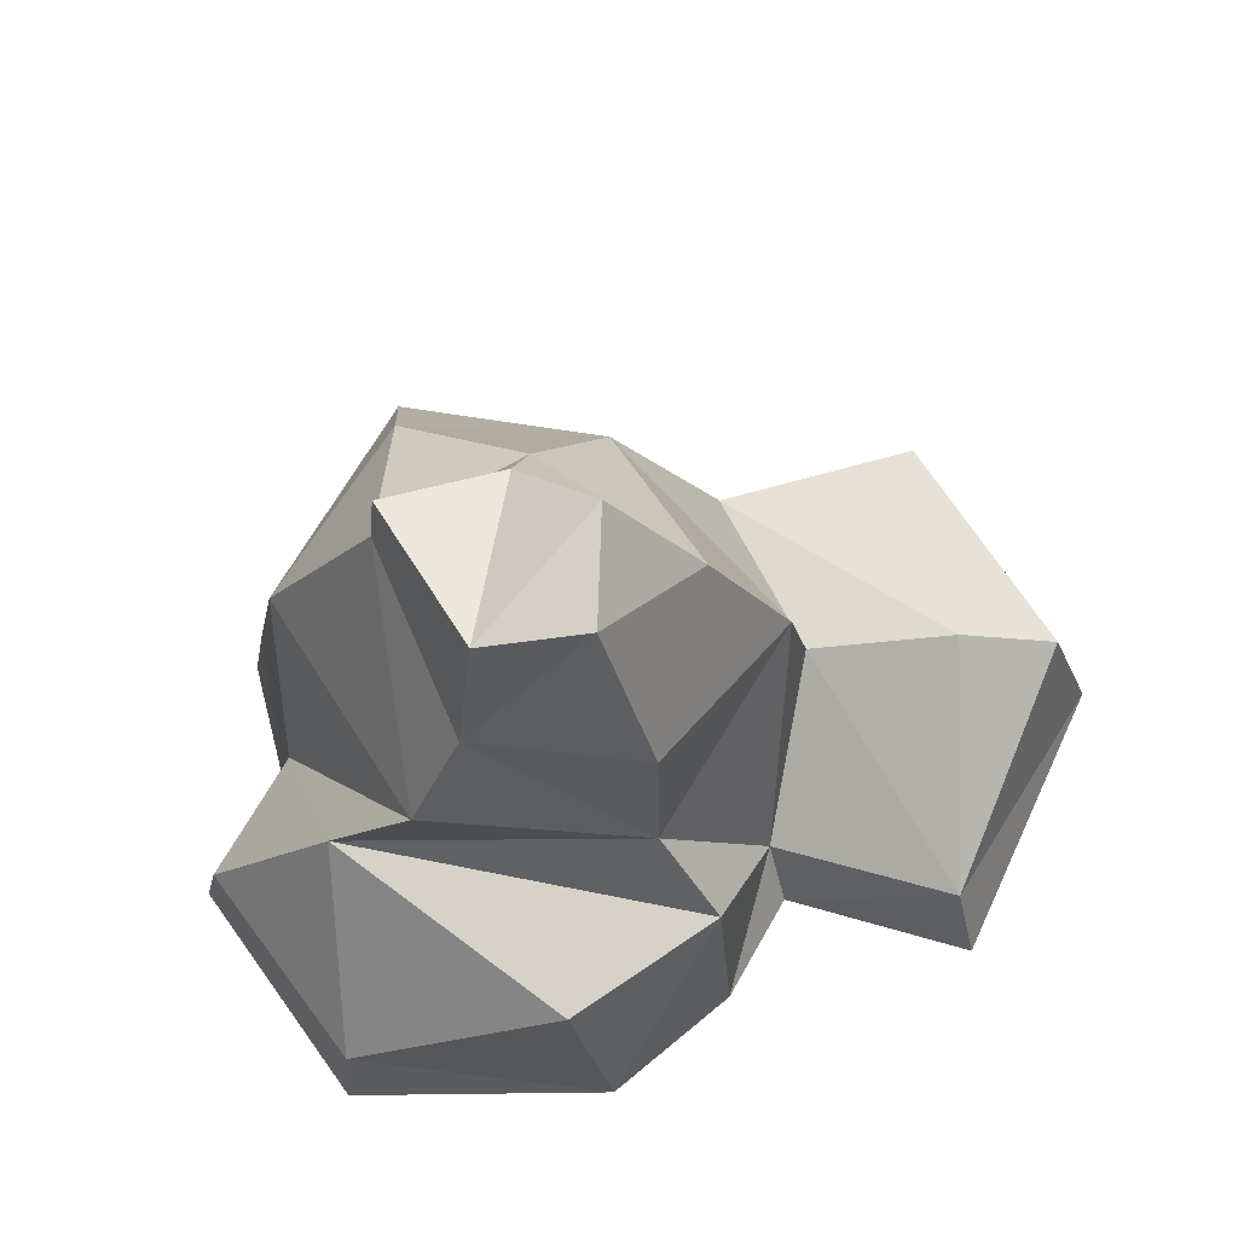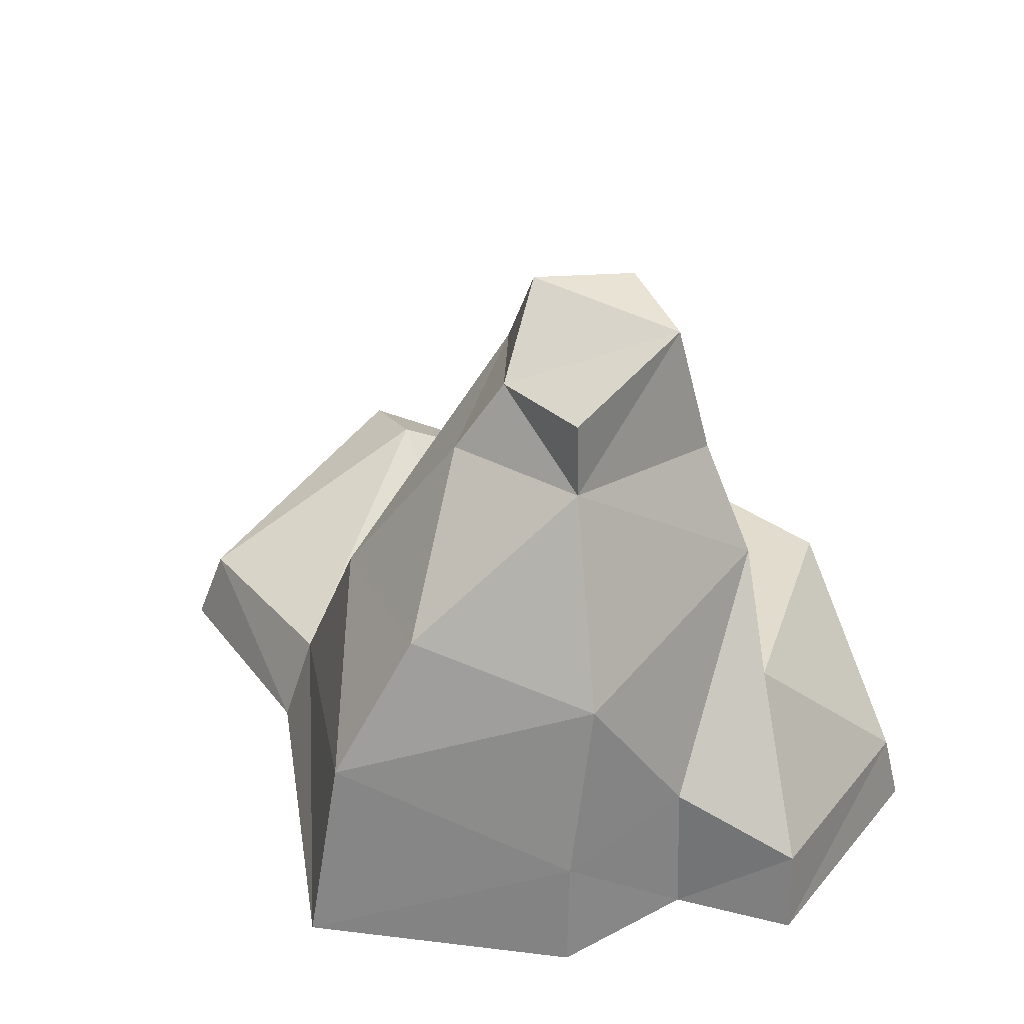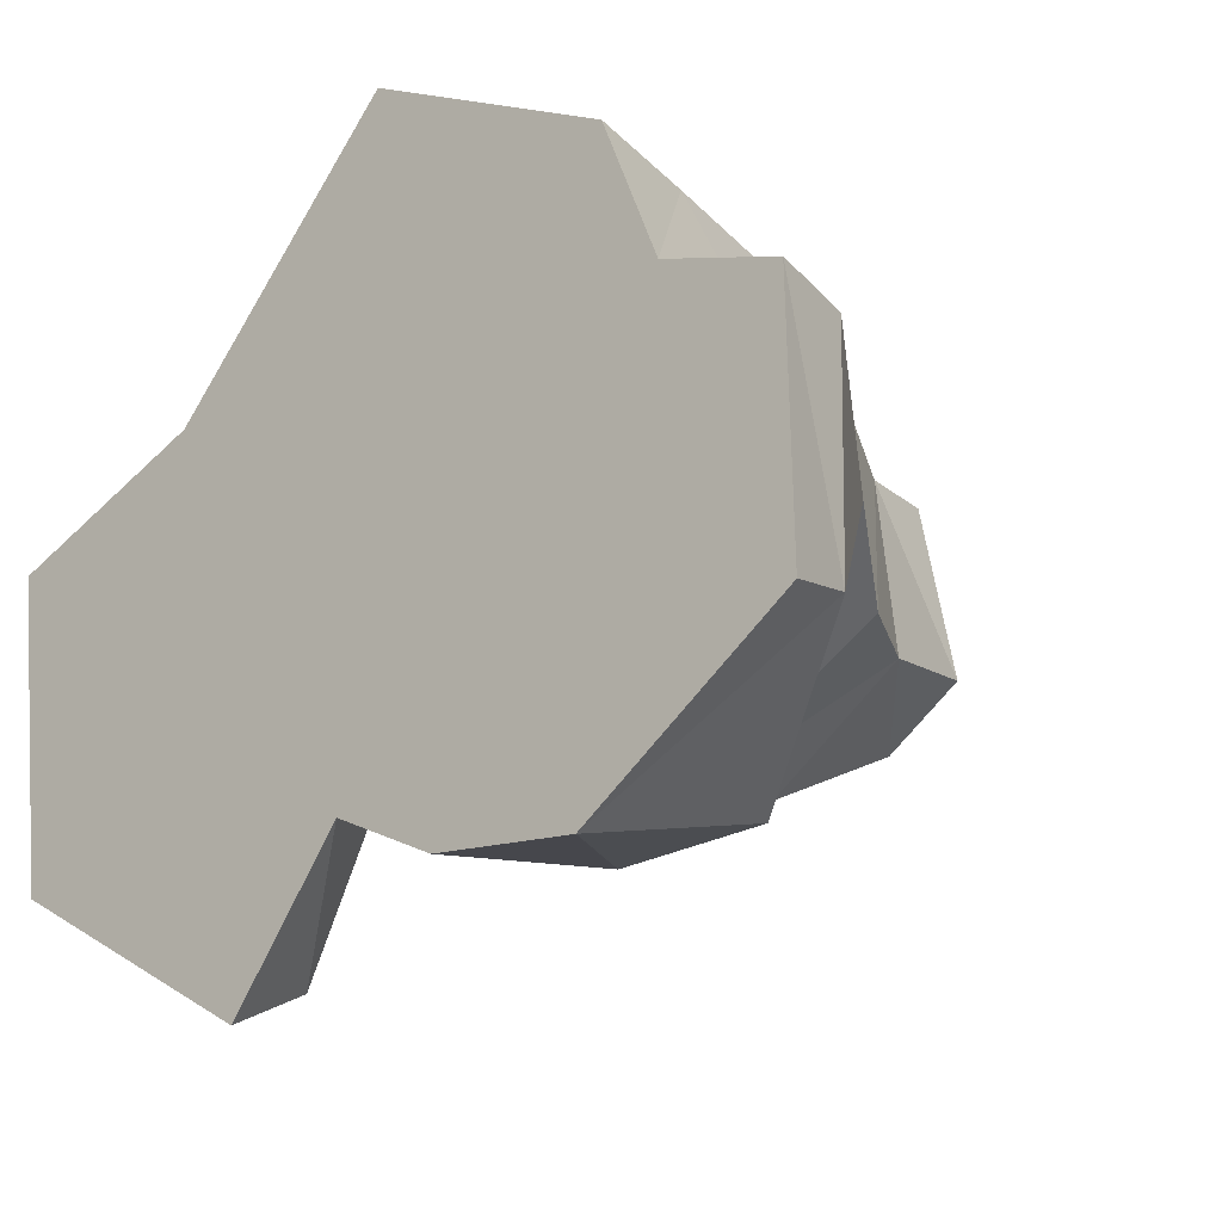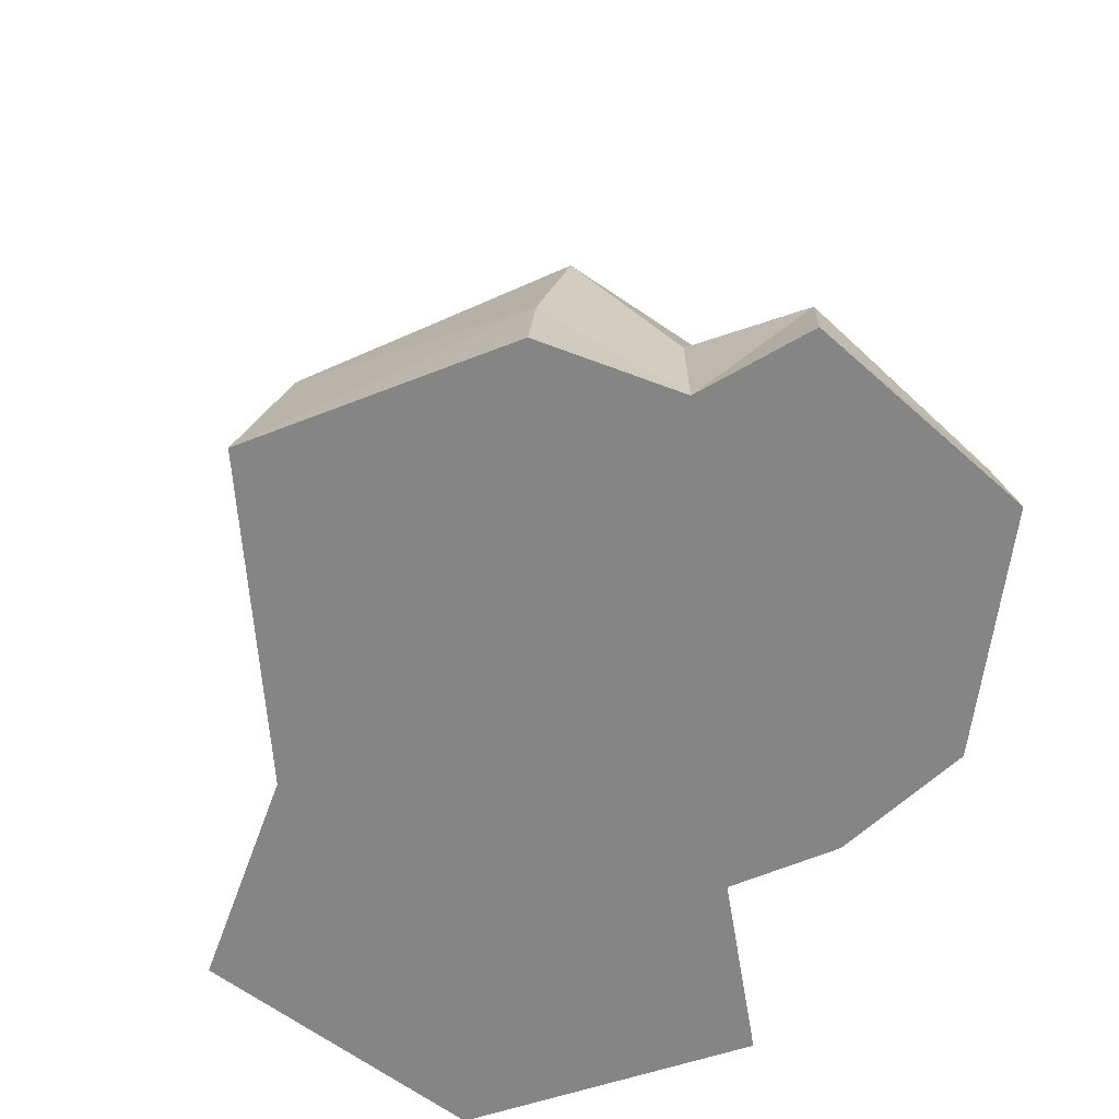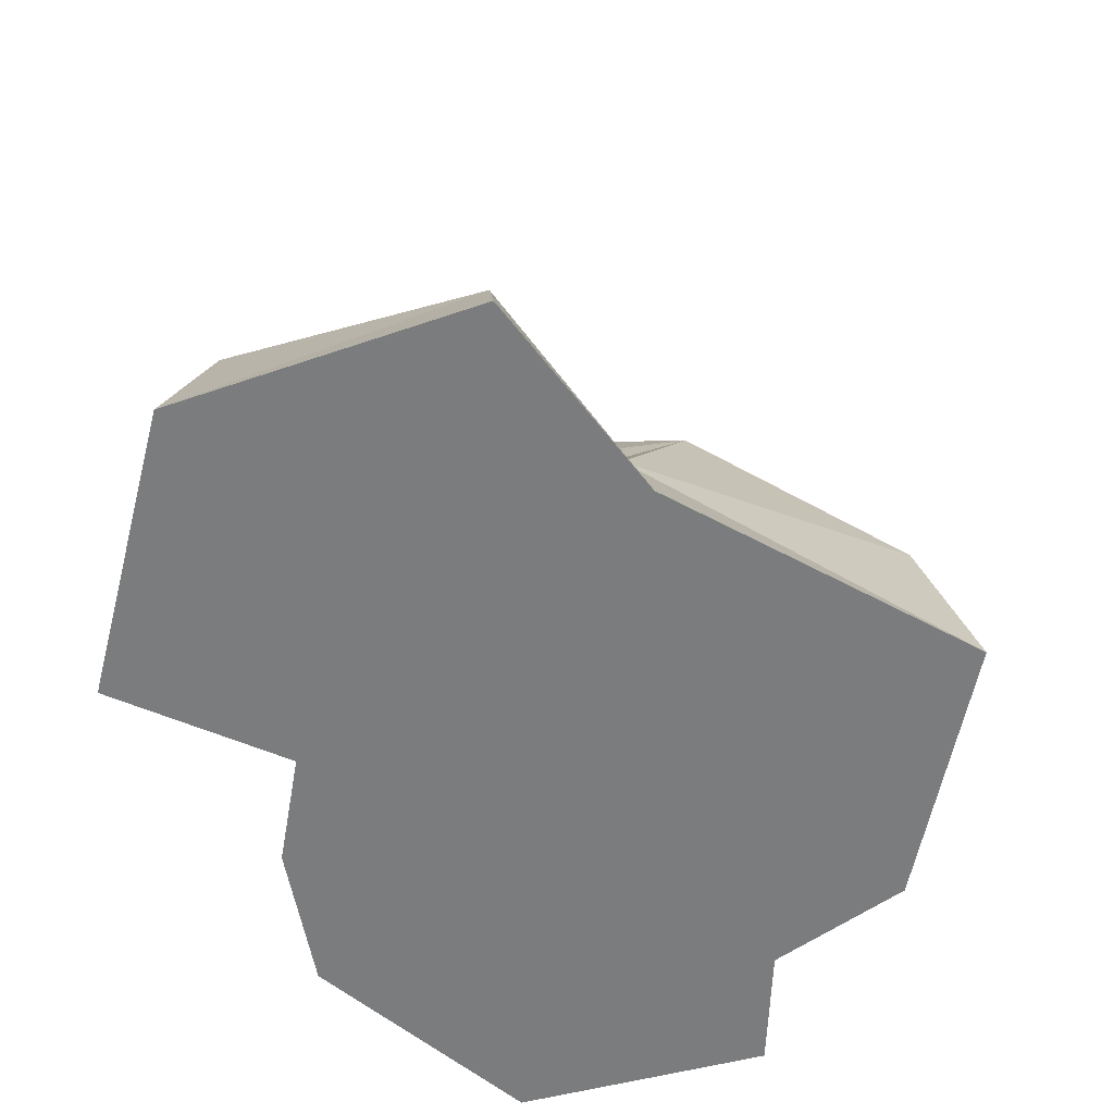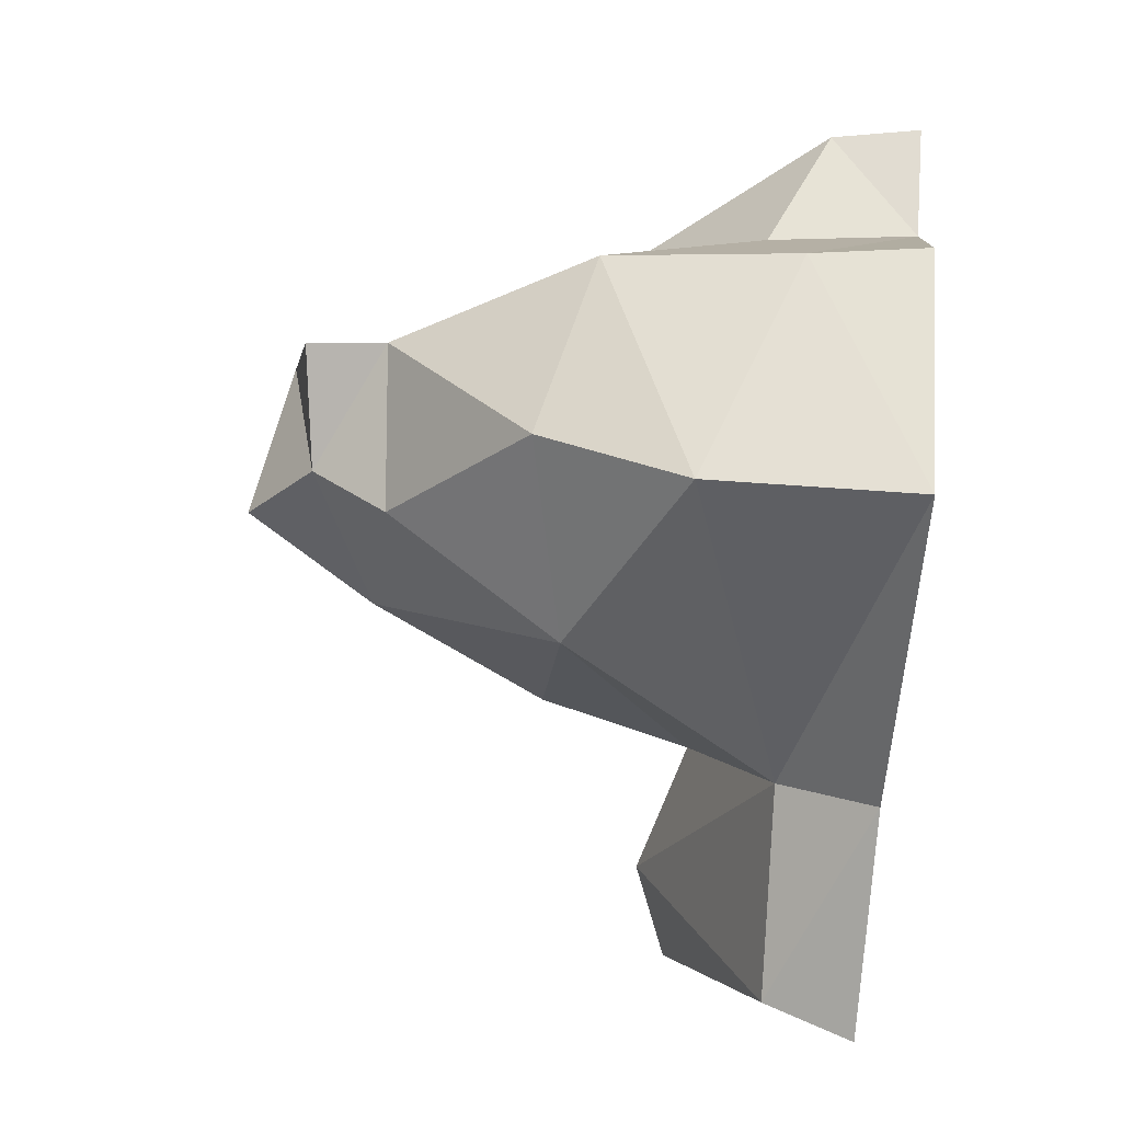
<metadata>
{"format":"obj","ext":"obj","renderer":"f3d","projection":"perspective","resolution":1024,"background":"white","views":[{"elev":68.3,"azim":142.6,"up":"+Y"},{"elev":37.7,"azim":33.2,"up":"+Y"},{"elev":-17.4,"azim":40.4,"up":"+Z"},{"elev":-61.7,"azim":46.1,"up":"+Y"},{"elev":-58.7,"azim":-76.9,"up":"+Y"},{"elev":78.3,"azim":-84.9,"up":"+Z"}]}
</metadata>
<code>
o stone_7_Cube.002
v -14.84 1.593 -22.73
v -11.06 3.346 -18.64
v -7.029 1.878 -20.09
v -13.92 2.881 -26.15
v -6.618 5.787 -25.45
v -10.27 5.797 -19.96
v -11.18 -0.01638 -17.85
v -13.06 5.123 -21.95
v -6.872 -0.01638 -19.79
v -9.811 -0.01638 -29.49
v -15.13 -0.01638 -22.21
v -7.085 5.036 -20.88
v -9.796 3.774 -29.07
v -13.29 5.405 -26.33
v -9.538 5.147 -27.79
v -8.143 10.11 -25.23
v -10.4 9.386 -23.1
v -8.462 9.638 -22.4
v -10.83 10.57 -24.71
v -9.78 7.396 -27.41
v -12.01 8.405 -25.71
v -8.371 8.312 -22.31
v -11.09 8.09 -22.57
v -9.633 10.31 -26.17
v -7.612 7.723 -25.49
v -5.612 4.062 -24.42
v -6.103 2.378 -22.33
v -5.897 -0.01638 -22.13
v -6.95 3.536 -28.88
v -3.998 1.319 -26.76
v -3.754 -0.01638 -26.96
v -3.868 -0.01638 -22.69
v -7.288 -0.01638 -29.6
v -4.031 1.431 -22.93
v -11.76 1.026 -28.05
v -11.6 -0.01638 -28.73
v -18.17 1.467 -24
v -17.29 2.93 -28.59
v -18.09 -0.01638 -28.98
v -13.56 -0.01638 -31.36
v -18.67 -0.01638 -23.79
v -13.62 1.446 -30.72
v -15.87 3.545 -27.64
f 13 33 10
f 28 34 27
f 3 7 9
f 7 1 11
f 26 27 34
f 2 12 6
f 35 14 15
f 27 5 12
f 2 8 1
f 4 8 14
f 11 37 41
f 17 16 19
f 25 24 16
f 22 17 23
f 21 24 20
f 22 16 18
f 21 17 19
f 6 22 23
f 8 6 23
f 5 22 12
f 15 25 5
f 8 21 14
f 33 30 31
f 13 26 29
f 26 15 5
f 28 3 9
f 30 32 31
f 30 29 26
f 26 34 30
f 37 39 41
f 35 10 36
f 39 42 40
f 36 42 35
f 43 42 38
f 1 4 43
f 4 42 43
f 37 43 38
f 14 20 15
f 24 19 16
f 11 36 31
f 13 29 33
f 28 32 34
f 3 2 7
f 7 2 1
f 2 3 12
f 15 13 35
f 35 4 14
f 12 3 27
f 27 26 5
f 2 6 8
f 4 1 8
f 11 1 37
f 17 18 16
f 25 20 24
f 22 18 17
f 21 19 24
f 22 25 16
f 21 23 17
f 6 12 22
f 5 25 22
f 15 20 25
f 8 23 21
f 33 29 30
f 26 13 15
f 28 27 3
f 30 34 32
f 37 38 39
f 35 13 10
f 39 38 42
f 36 40 42
f 4 35 42
f 37 1 43
f 14 21 20
f 28 9 7
f 11 41 39
f 28 7 11
f 31 32 28
f 10 33 31
f 39 40 36
f 36 10 31
f 31 28 11
f 11 39 36

</code>
